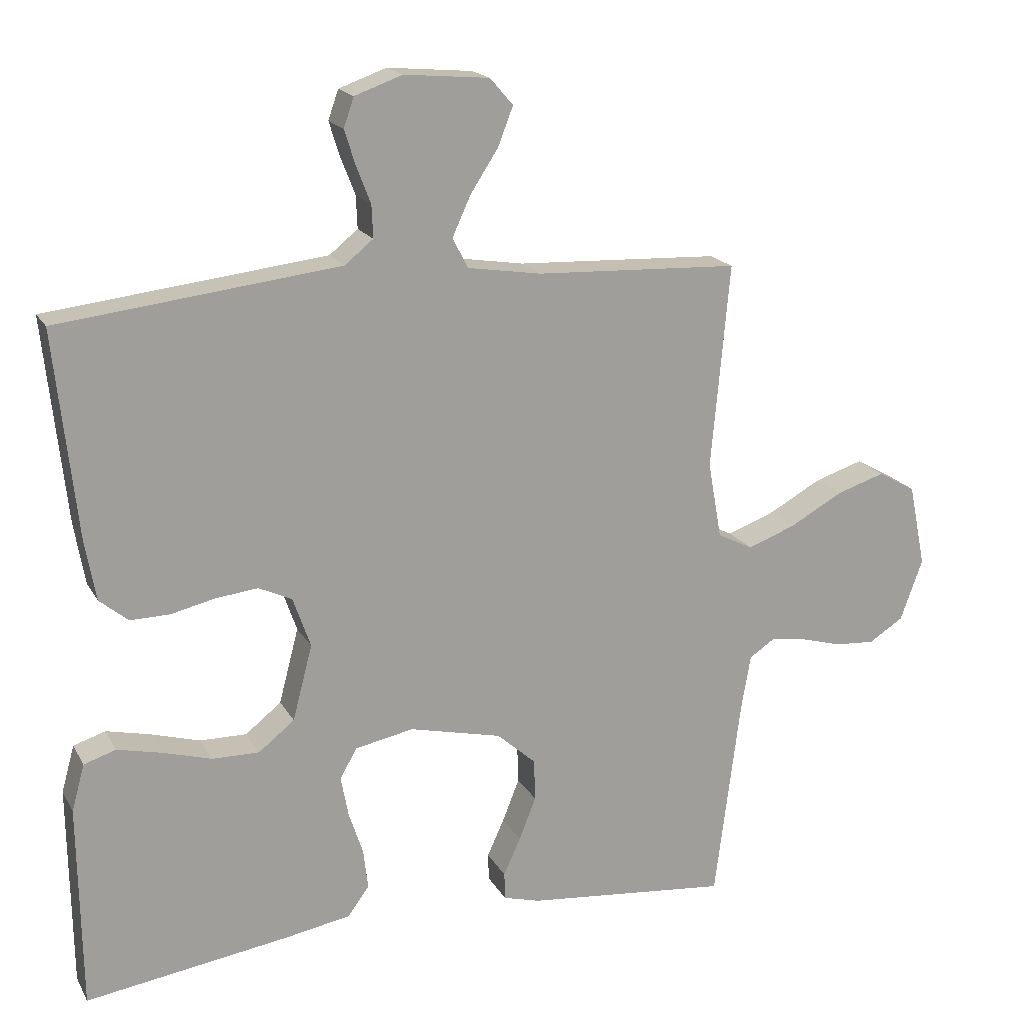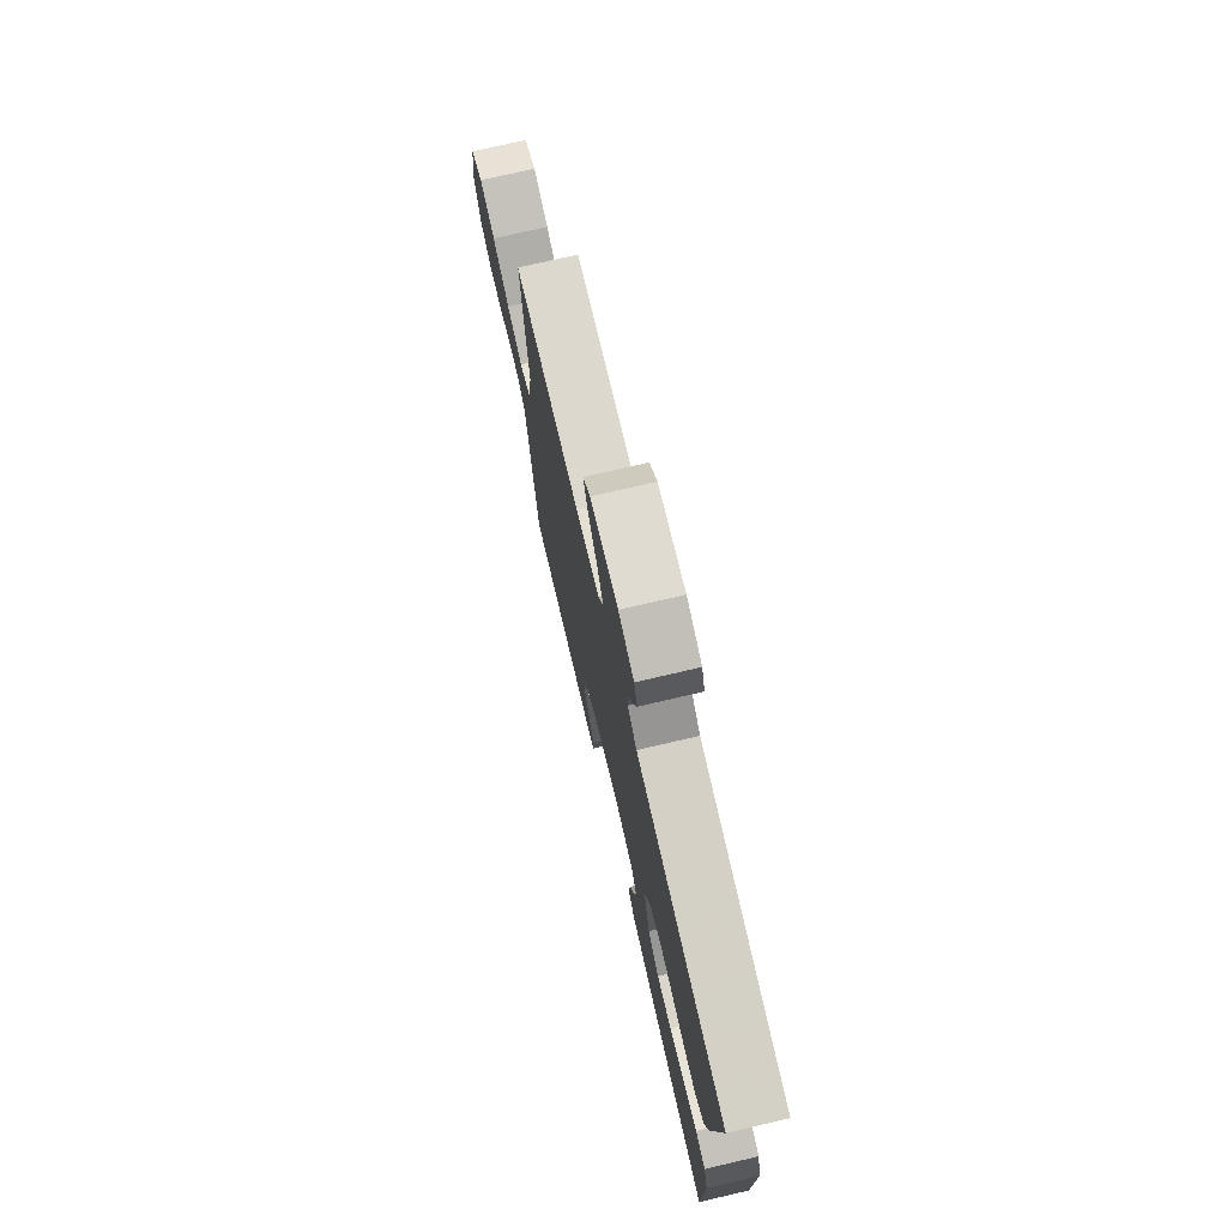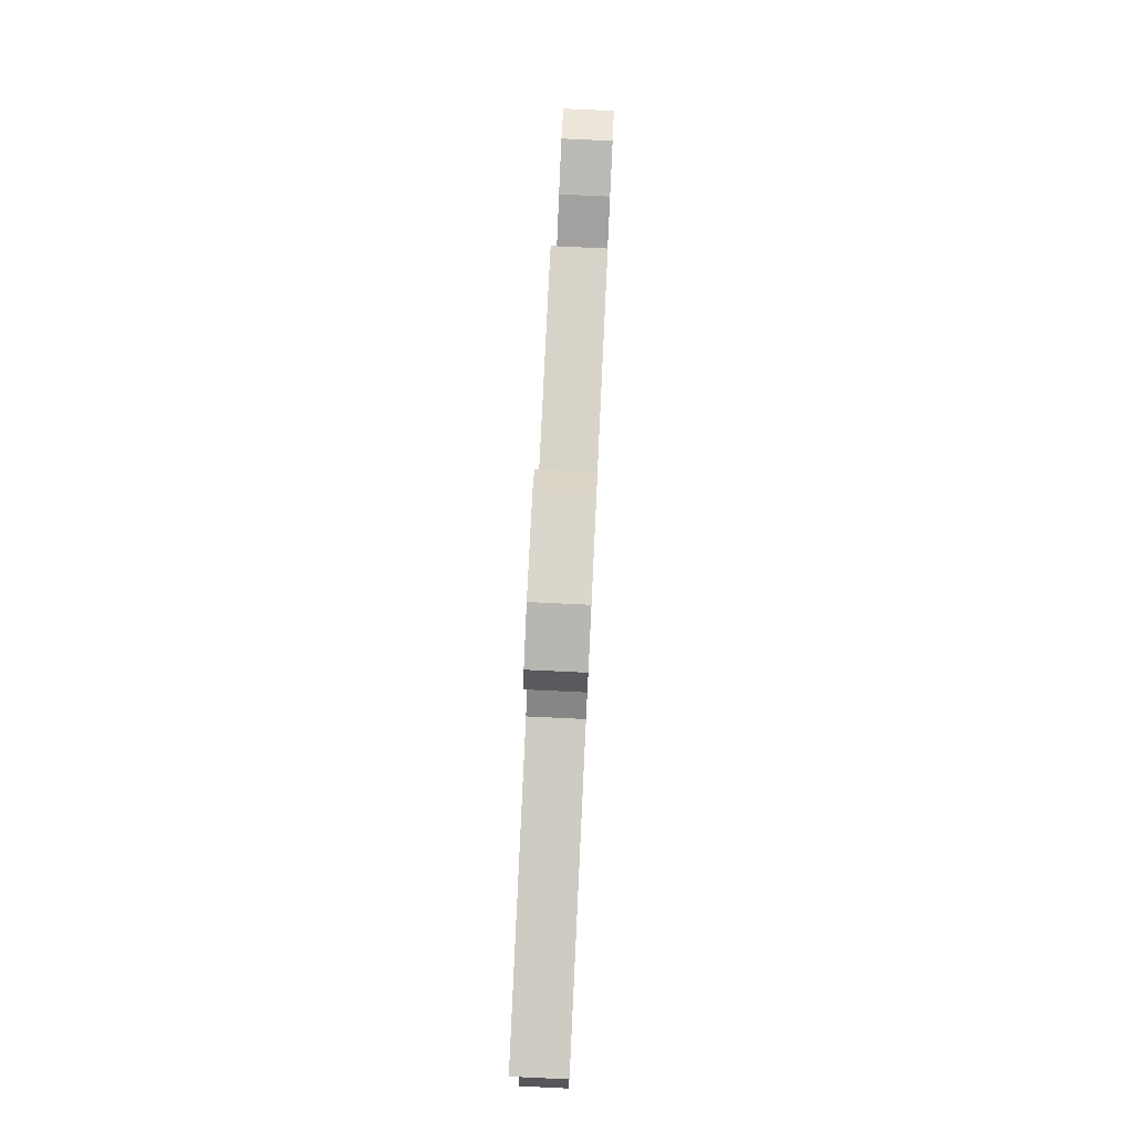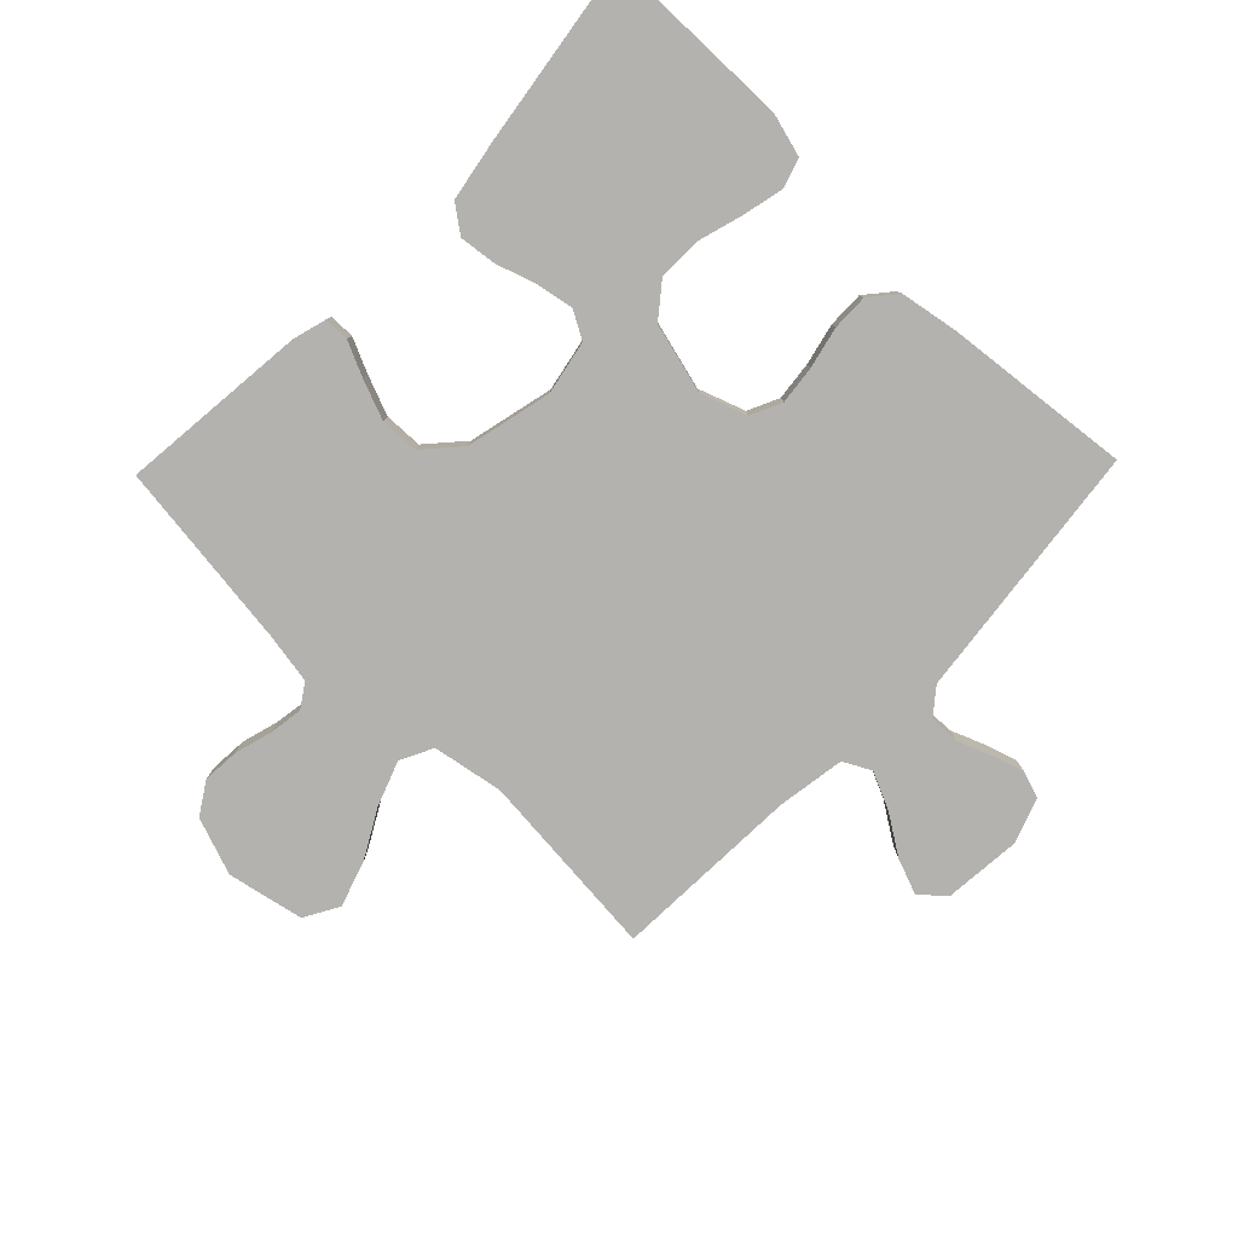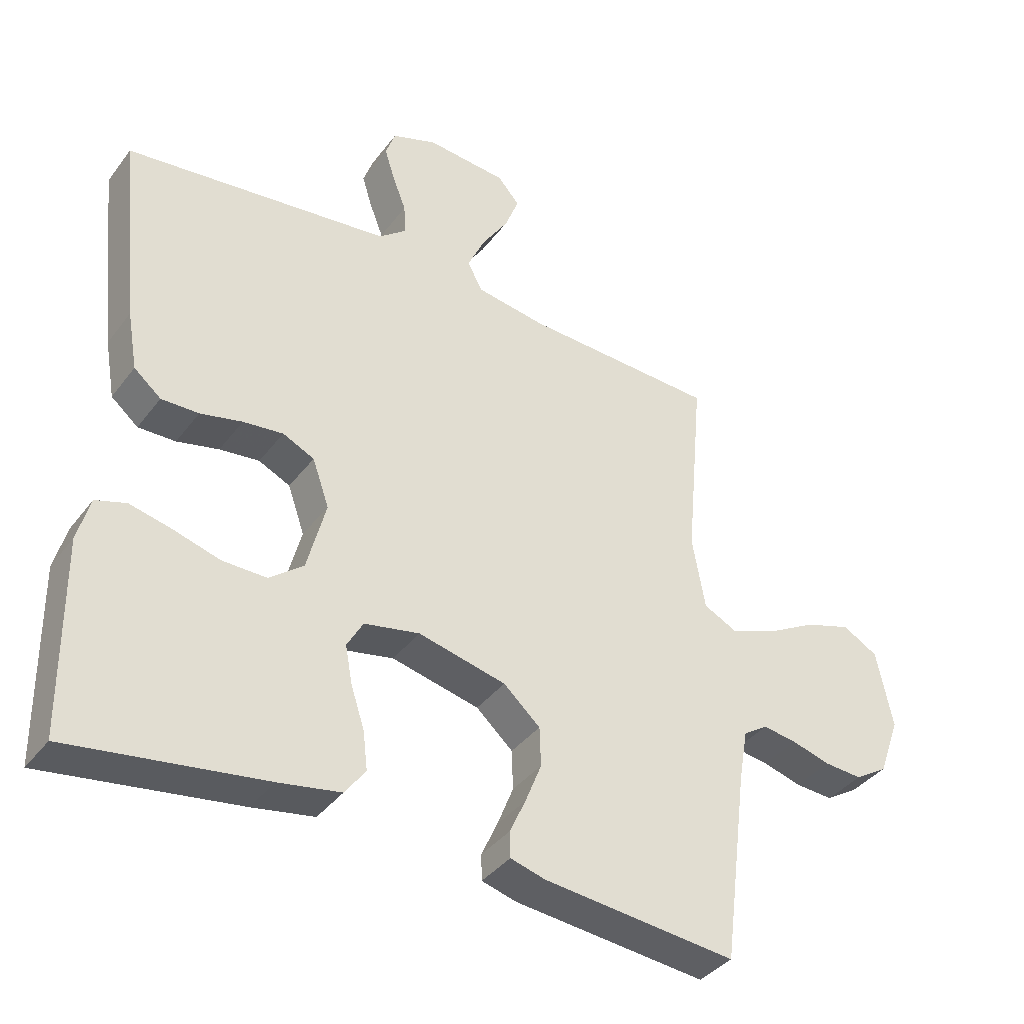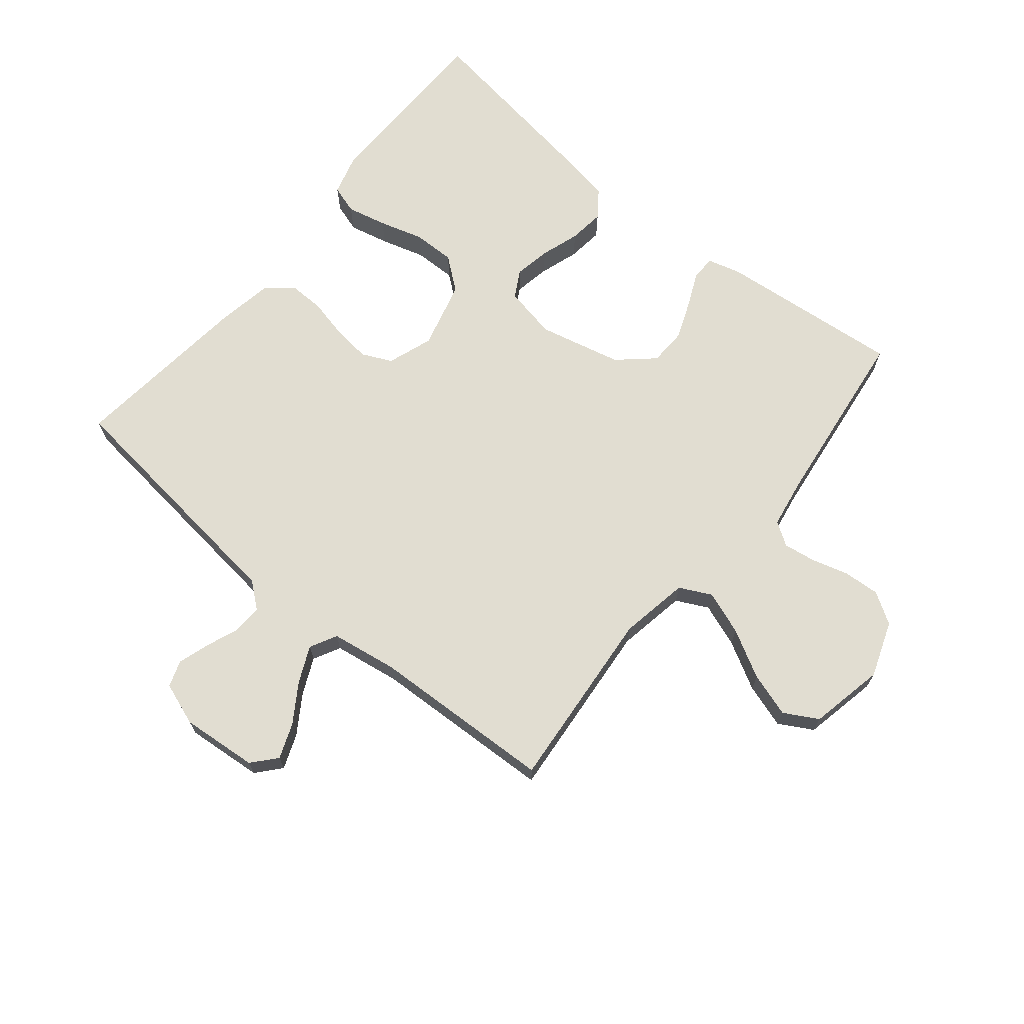
<metadata>
{"format":"obj","ext":"obj","renderer":"f3d","projection":"perspective","resolution":1024,"background":"white","views":[{"elev":18.3,"azim":-21.2,"up":"+Z"},{"elev":74.7,"azim":-103.1,"up":"+Z"},{"elev":78.7,"azim":-87.3,"up":"+Z"},{"elev":-79.7,"azim":-134.1,"up":"+Y"},{"elev":-38.2,"azim":-32.7,"up":"+Z"},{"elev":68.8,"azim":39.4,"up":"+Y"}]}
</metadata>
<code>
v -0.5 0.07 -0.5
v -0.504 0.07 -0.2
v -0.485 0.07 -0.131
v -0.438 0.07 -0.116
v -0.373 0.07 -0.131
v -0.301 0.07 -0.152
v -0.232 0.07 -0.153
v -0.179 0.07 -0.111
v -0.15 0.07 0
v -0.176 0.07 0.074
v -0.225 0.07 0.097
v -0.287 0.07 0.09
v -0.352 0.07 0.075
v -0.41 0.07 0.074
v -0.452 0.07 0.109
v -0.468 0.07 0.2
v -0.5 0.07 0.5
v -0.2 0.07 0.535
v -0.088 0.07 0.548
v -0.046 0.07 0.582
v -0.048 0.07 0.63
v -0.069 0.07 0.684
v -0.085 0.07 0.735
v -0.07 0.07 0.778
v 0 0.07 0.803
v 0.125 0.07 0.792
v 0.159 0.07 0.753
v 0.137 0.07 0.696
v 0.096 0.07 0.633
v 0.069 0.07 0.574
v 0.092 0.07 0.53
v 0.2 0.07 0.513
v 0.5 0.07 0.5
v 0.473 0.07 0.2
v 0.493 0.07 0.087
v 0.545 0.07 0.061
v 0.616 0.07 0.087
v 0.694 0.07 0.13
v 0.766 0.07 0.153
v 0.821 0.07 0.122
v 0.846 0.07 0
v 0.813 0.07 -0.091
v 0.762 0.07 -0.123
v 0.703 0.07 -0.119
v 0.643 0.07 -0.102
v 0.59 0.07 -0.094
v 0.552 0.07 -0.119
v 0.538 0.07 -0.2
v 0.5 0.07 -0.5
v 0.2 0.07 -0.47
v 0.146 0.07 -0.455
v 0.145 0.07 -0.415
v 0.17 0.07 -0.36
v 0.195 0.07 -0.297
v 0.193 0.07 -0.236
v 0.136 0.07 -0.185
v 0 0.07 -0.153
v -0.086 0.07 -0.17
v -0.111 0.07 -0.214
v -0.1 0.07 -0.273
v -0.079 0.07 -0.337
v -0.072 0.07 -0.396
v -0.104 0.07 -0.439
v -0.2 0.07 -0.456
v -0.5 0 -0.5
v -0.504 0 -0.2
v -0.485 0 -0.131
v -0.438 0 -0.116
v -0.373 0 -0.131
v -0.301 0 -0.152
v -0.232 0 -0.153
v -0.179 0 -0.111
v -0.15 0 0
v -0.176 0 0.074
v -0.225 0 0.097
v -0.287 0 0.09
v -0.352 0 0.075
v -0.41 0 0.074
v -0.452 0 0.109
v -0.468 0 0.2
v -0.5 0 0.5
v -0.2 0 0.535
v -0.088 0 0.548
v -0.046 0 0.582
v -0.048 0 0.63
v -0.069 0 0.684
v -0.085 0 0.735
v -0.07 0 0.778
v 0 0 0.803
v 0.125 0 0.792
v 0.159 0 0.753
v 0.137 0 0.696
v 0.096 0 0.633
v 0.069 0 0.574
v 0.092 0 0.53
v 0.2 0 0.513
v 0.5 0 0.5
v 0.473 0 0.2
v 0.493 0 0.087
v 0.545 0 0.061
v 0.616 0 0.087
v 0.694 0 0.13
v 0.766 0 0.153
v 0.821 0 0.122
v 0.846 0 0
v 0.813 0 -0.091
v 0.762 0 -0.123
v 0.703 0 -0.119
v 0.643 0 -0.102
v 0.59 0 -0.094
v 0.552 0 -0.119
v 0.538 0 -0.2
v 0.5 0 -0.5
v 0.2 0 -0.47
v 0.146 0 -0.455
v 0.145 0 -0.415
v 0.17 0 -0.36
v 0.195 0 -0.297
v 0.193 0 -0.236
v 0.136 0 -0.185
v 0 0 -0.153
v -0.086 0 -0.17
v -0.111 0 -0.214
v -0.1 0 -0.273
v -0.079 0 -0.337
v -0.072 0 -0.396
v -0.104 0 -0.439
v -0.2 0 -0.456
f 60 61 62 63
f 59 60 63 64
f 50 51 52 53
f 48 49 50 53
f 47 48 53 54
f 46 47 54 55
f 42 43 44 45
f 42 45 46
f 41 42 46
f 37 38 39 40
f 36 37 40 41
f 32 33 34
f 31 32 34 35
f 26 27 28 29
f 26 29 30
f 25 26 30
f 24 25 30
f 21 22 23 24
f 21 24 30 31
f 16 17 18 19
f 16 19 20
f 15 16 20
f 12 13 14 15
f 11 12 15 20
f 10 11 20
f 9 10 20
f 3 4 5 6
f 1 2 3 6
f 59 64 1 6
f 58 59 6 7
f 57 58 7 8
f 41 46 55 56
f 36 41 56 57
f 35 36 57 8
f 20 21 31 35
f 9 20 35
f 8 9 35
f 127 126 125 124
f 128 127 124 123
f 117 116 115 114
f 117 114 113 112
f 118 117 112 111
f 119 118 111 110
f 109 108 107 106
f 110 109 106
f 110 106 105
f 104 103 102 101
f 105 104 101 100
f 98 97 96
f 99 98 96 95
f 93 92 91 90
f 94 93 90
f 94 90 89
f 94 89 88
f 88 87 86 85
f 95 94 88 85
f 83 82 81 80
f 84 83 80
f 84 80 79
f 79 78 77 76
f 84 79 76 75
f 84 75 74
f 84 74 73
f 70 69 68 67
f 70 67 66 65
f 70 65 128 123
f 71 70 123 122
f 72 71 122 121
f 120 119 110 105
f 121 120 105 100
f 72 121 100 99
f 99 95 85 84
f 99 84 73
f 99 73 72
f 1 65 66 2
f 2 66 67 3
f 3 67 68 4
f 4 68 69 5
f 5 69 70 6
f 6 70 71 7
f 7 71 72 8
f 8 72 73 9
f 9 73 74 10
f 10 74 75 11
f 11 75 76 12
f 12 76 77 13
f 13 77 78 14
f 14 78 79 15
f 15 79 80 16
f 16 80 81 17
f 17 81 82 18
f 18 82 83 19
f 19 83 84 20
f 20 84 85 21
f 21 85 86 22
f 22 86 87 23
f 23 87 88 24
f 24 88 89 25
f 25 89 90 26
f 26 90 91 27
f 27 91 92 28
f 28 92 93 29
f 29 93 94 30
f 30 94 95 31
f 31 95 96 32
f 32 96 97 33
f 33 97 98 34
f 34 98 99 35
f 35 99 100 36
f 36 100 101 37
f 37 101 102 38
f 38 102 103 39
f 39 103 104 40
f 40 104 105 41
f 41 105 106 42
f 42 106 107 43
f 43 107 108 44
f 44 108 109 45
f 45 109 110 46
f 46 110 111 47
f 47 111 112 48
f 48 112 113 49
f 49 113 114 50
f 50 114 115 51
f 51 115 116 52
f 52 116 117 53
f 53 117 118 54
f 54 118 119 55
f 55 119 120 56
f 56 120 121 57
f 57 121 122 58
f 58 122 123 59
f 59 123 124 60
f 60 124 125 61
f 61 125 126 62
f 62 126 127 63
f 63 127 128 64
f 64 128 65 1

</code>
